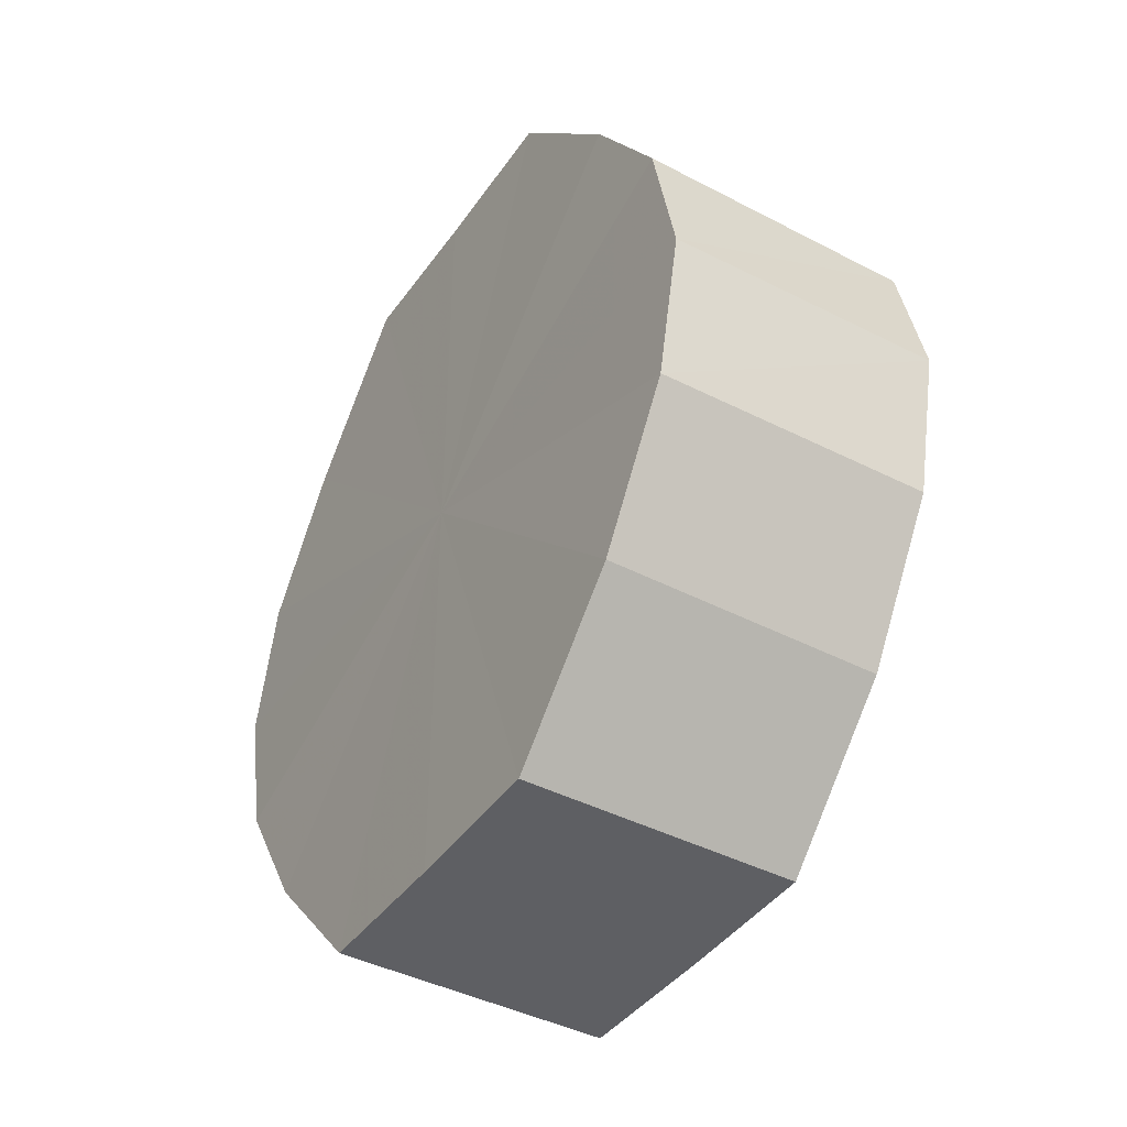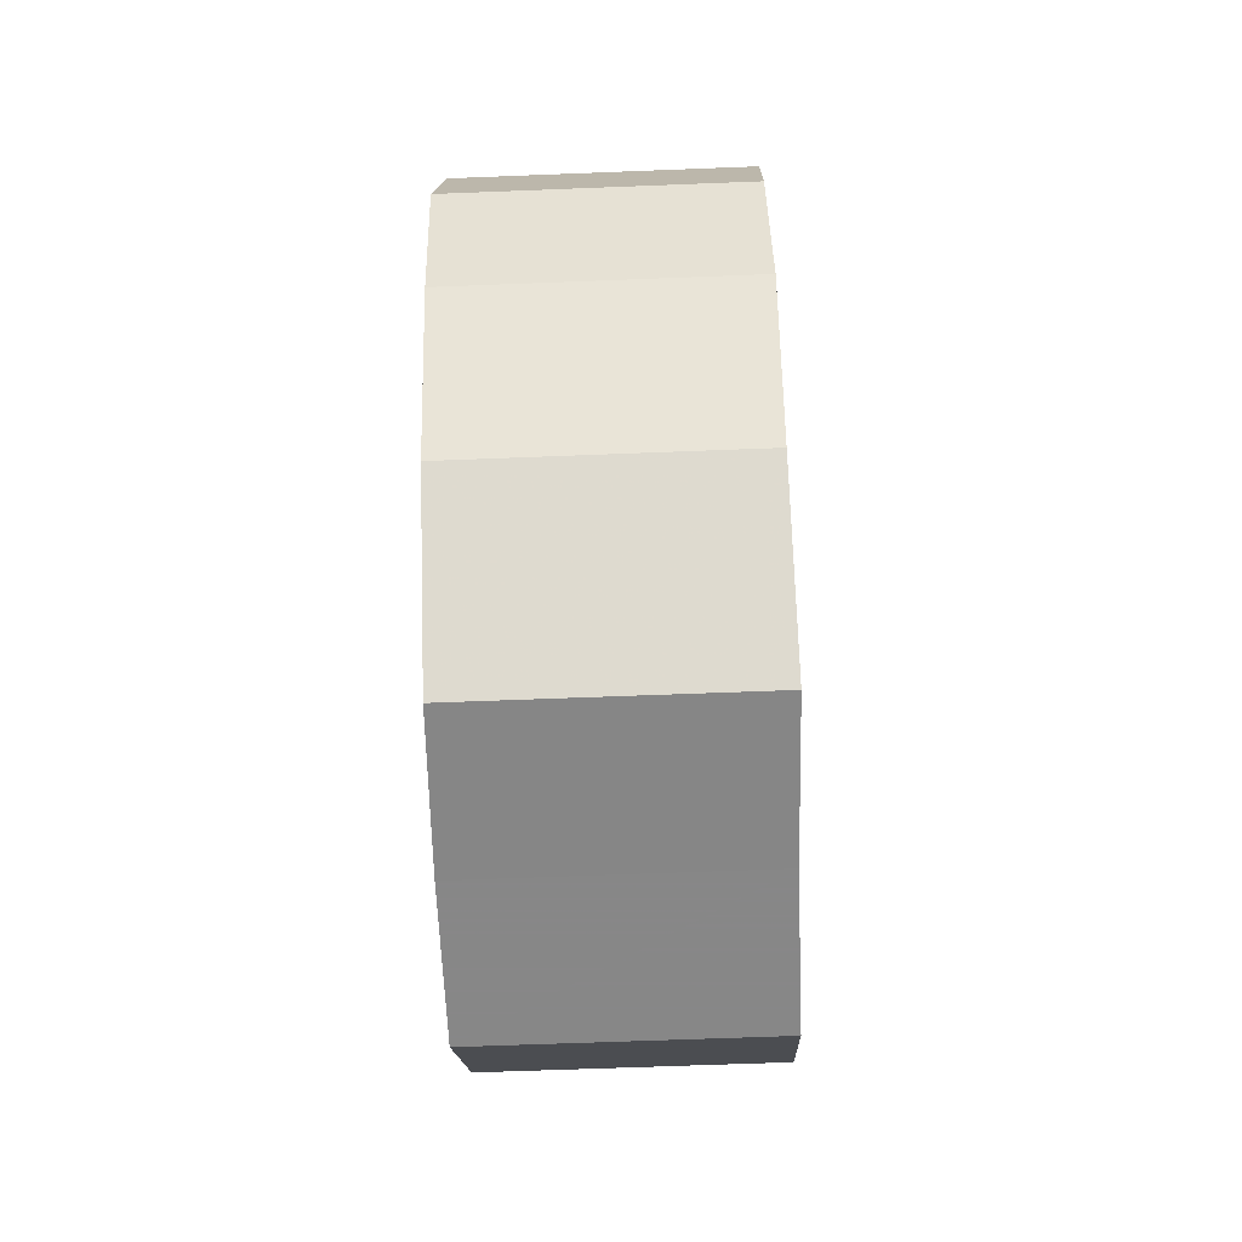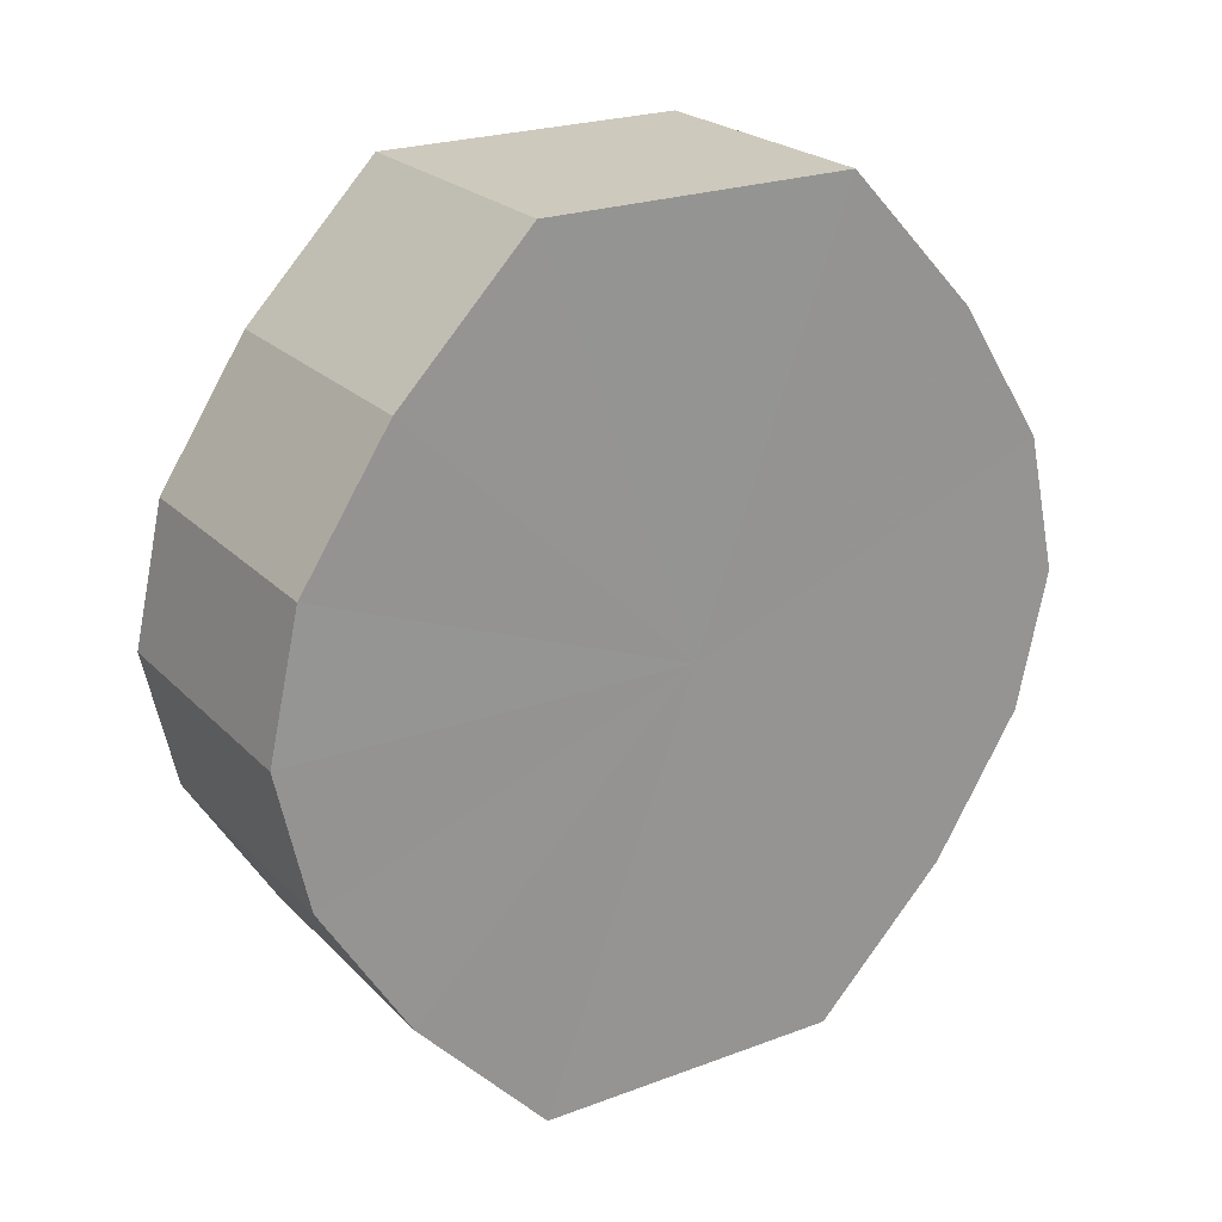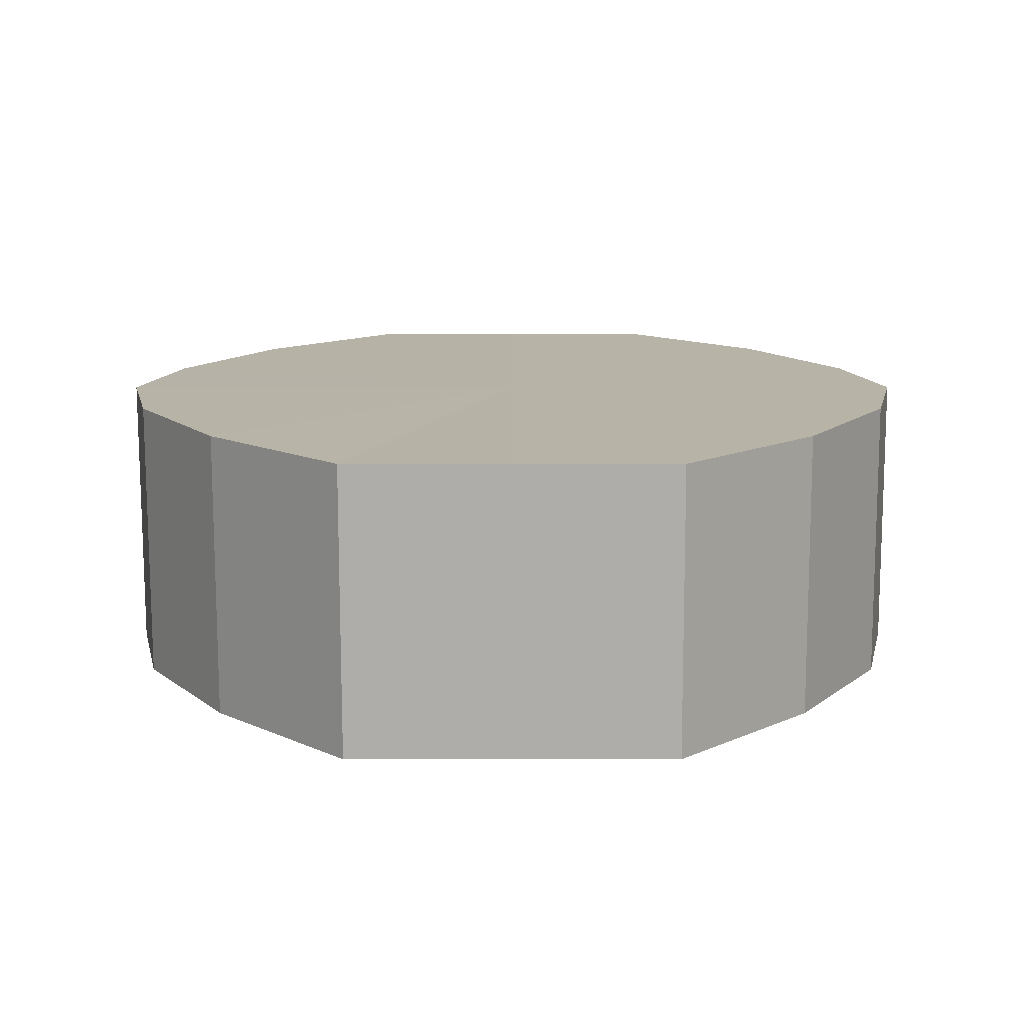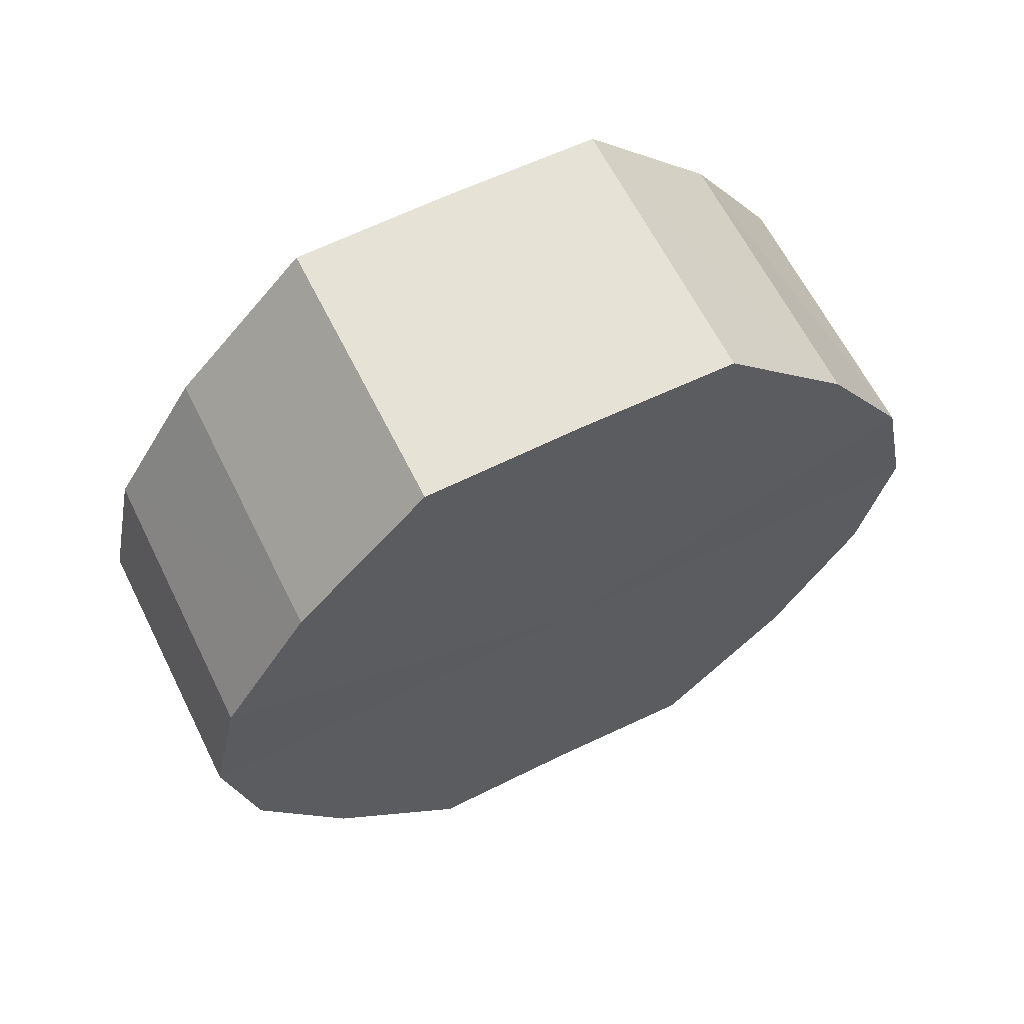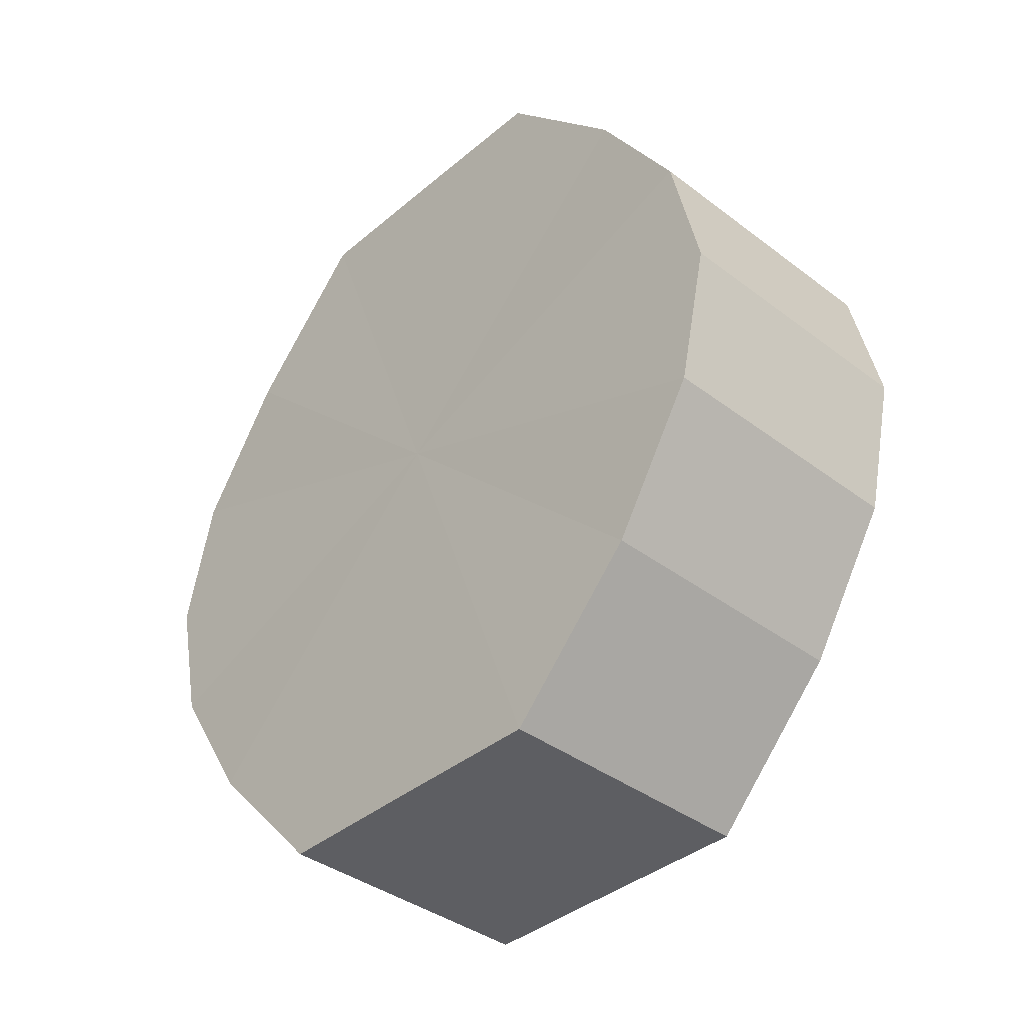
<metadata>
{"format":"obj","ext":"obj","renderer":"f3d","projection":"perspective","resolution":1024,"background":"white","views":[{"elev":-41.6,"azim":148.0,"up":"+Y"},{"elev":-62.5,"azim":-177.7,"up":"+Y"},{"elev":23.0,"azim":-121.9,"up":"+Y"},{"elev":-77.3,"azim":90.1,"up":"+Y"},{"elev":63.0,"azim":-116.5,"up":"+Y"},{"elev":-38.7,"azim":-43.5,"up":"+Y"}]}
</metadata>
<code>
o 991
v 2176 1876 7.814
v 2176 1876 7.826
v 2176 1876 7.814
v 2176 1876 7.835
v 2176 1876 7.826
v 2176 1876 7.803
v 2176 1876 7.803
v 2176 1876 7.842
v 2176 1876 7.835
v 2176 1876 7.794
v 2176 1876 7.794
v 2176 1876 7.844
v 2176 1876 7.842
v 2176 1876 7.787
v 2176 1876 7.787
v 2176 1876 7.842
v 2176 1876 7.844
v 2176 1876 7.785
v 2176 1876 7.785
v 2176 1876 7.835
v 2176 1876 7.842
v 2176 1876 7.787
v 2176 1876 7.787
v 2176 1876 7.826
v 2176 1876 7.835
v 2176 1876 7.794
v 2176 1876 7.794
v 2176 1876 7.814
v 2176 1876 7.826
v 2176 1876 7.803
v 2176 1876 7.803
v 2176 1876 7.814
v 2176 1876 7.814
v 2176 1876 7.826
v 2176 1876 7.826
v 2176 1876 7.835
v 2176 1876 7.835
v 2176 1876 7.803
v 2176 1876 7.814
v 2176 1876 7.794
v 2176 1876 7.803
v 2176 1876 7.842
v 2176 1876 7.842
v 2176 1876 7.787
v 2176 1876 7.794
v 2176 1876 7.785
v 2176 1876 7.787
v 2176 1876 7.844
v 2176 1876 7.844
v 2176 1876 7.787
v 2176 1876 7.785
v 2176 1876 7.794
v 2176 1876 7.787
v 2176 1876 7.842
v 2176 1876 7.842
v 2176 1876 7.803
v 2176 1876 7.794
v 2176 1876 7.814
v 2176 1876 7.803
v 2176 1876 7.835
v 2176 1876 7.835
v 2176 1876 7.826
v 2176 1876 7.814
v 2176 1876 7.826
v 2176 1876 7.814
v 2176 1876 7.826
v 2176 1876 7.814
v 2176 1876 7.835
v 2176 1876 7.803
v 2176 1876 7.842
v 2176 1876 7.794
v 2176 1876 7.844
v 2176 1876 7.787
v 2176 1876 7.842
v 2176 1876 7.785
v 2176 1876 7.835
v 2176 1876 7.787
v 2176 1876 7.826
v 2176 1876 7.794
v 2176 1876 7.814
v 2176 1876 7.803
v 2176 1876 7.814
v 2176 1876 7.814
v 2176 1876 7.826
v 2176 1876 7.803
v 2176 1876 7.835
v 2176 1876 7.794
v 2176 1876 7.842
v 2176 1876 7.787
v 2176 1876 7.844
v 2176 1876 7.785
v 2176 1876 7.842
v 2176 1876 7.787
v 2176 1876 7.835
v 2176 1876 7.794
v 2176 1876 7.826
v 2176 1876 7.803
v 2176 1876 7.814
f 1 2 3
f 2 4 5
f 6 1 7
f 4 8 9
f 10 6 11
f 8 12 13
f 14 10 15
f 12 16 17
f 18 14 19
f 16 20 21
f 22 18 23
f 20 24 25
f 26 22 27
f 24 28 29
f 30 26 31
f 28 30 32
f 33 34 35
f 35 36 37
f 38 39 33
f 40 41 38
f 37 42 43
f 44 45 40
f 46 47 44
f 43 48 49
f 50 51 46
f 52 53 50
f 49 54 55
f 56 57 52
f 58 59 56
f 55 60 61
f 62 63 58
f 61 64 62
f 65 66 67
f 65 68 66
f 65 67 69
f 65 70 68
f 65 69 71
f 65 72 70
f 65 71 73
f 65 74 72
f 65 73 75
f 65 76 74
f 65 75 77
f 65 78 76
f 65 77 79
f 65 80 78
f 65 79 81
f 65 81 80
f 82 83 84
f 82 85 83
f 82 84 86
f 82 87 85
f 82 86 88
f 82 89 87
f 82 88 90
f 82 91 89
f 82 90 92
f 82 93 91
f 82 92 94
f 82 95 93
f 82 94 96
f 82 97 95
f 82 96 98
f 82 98 97

</code>
